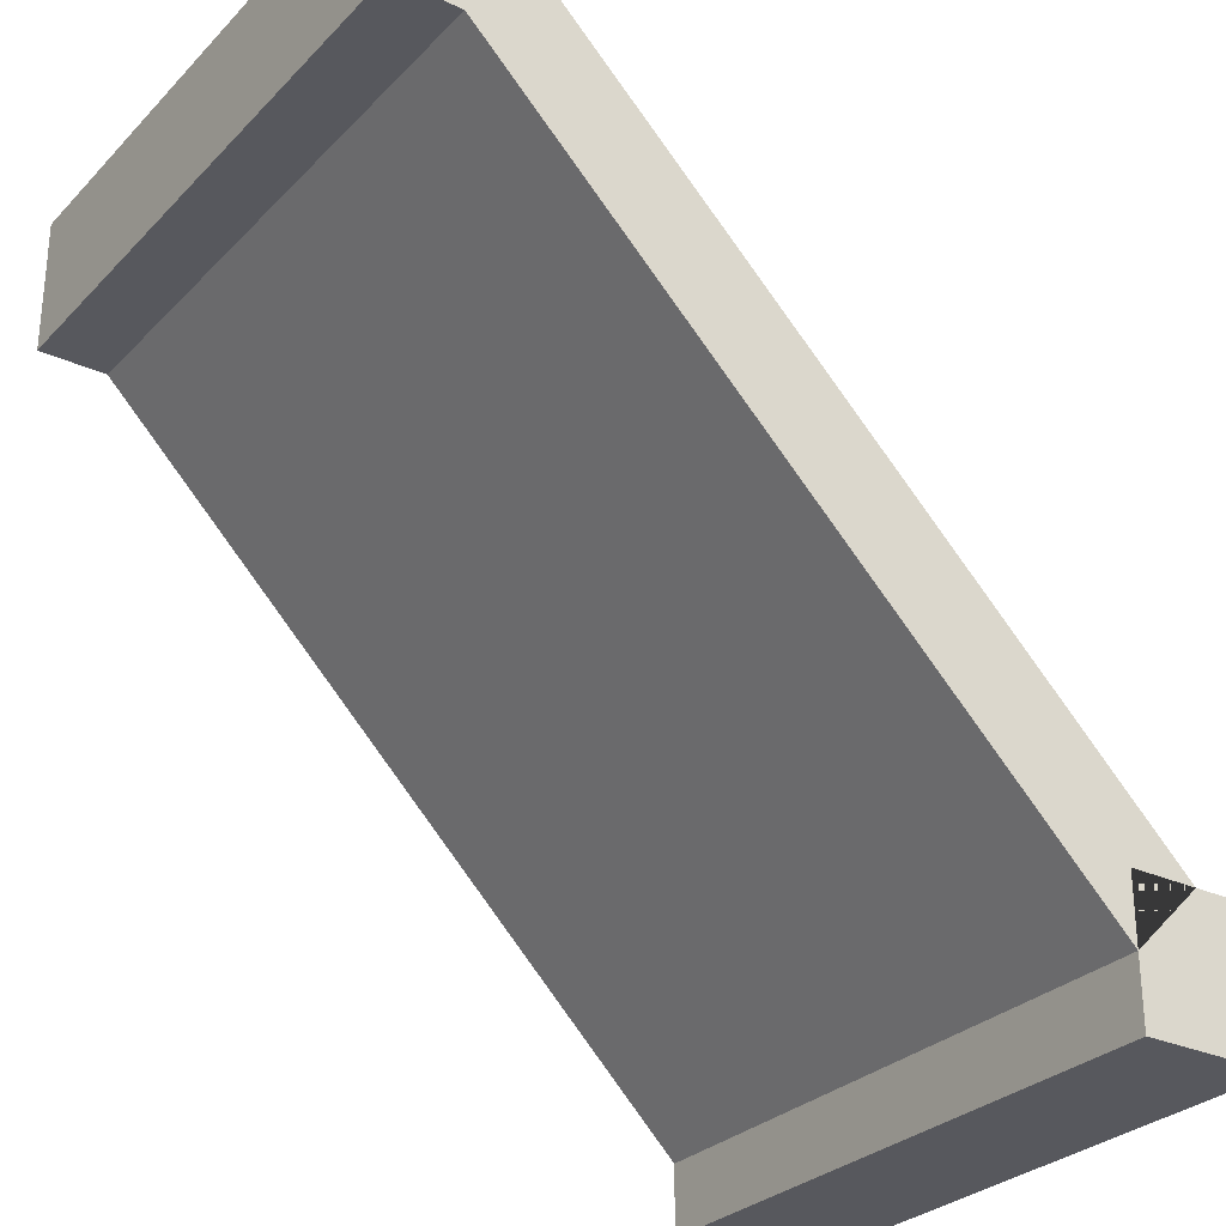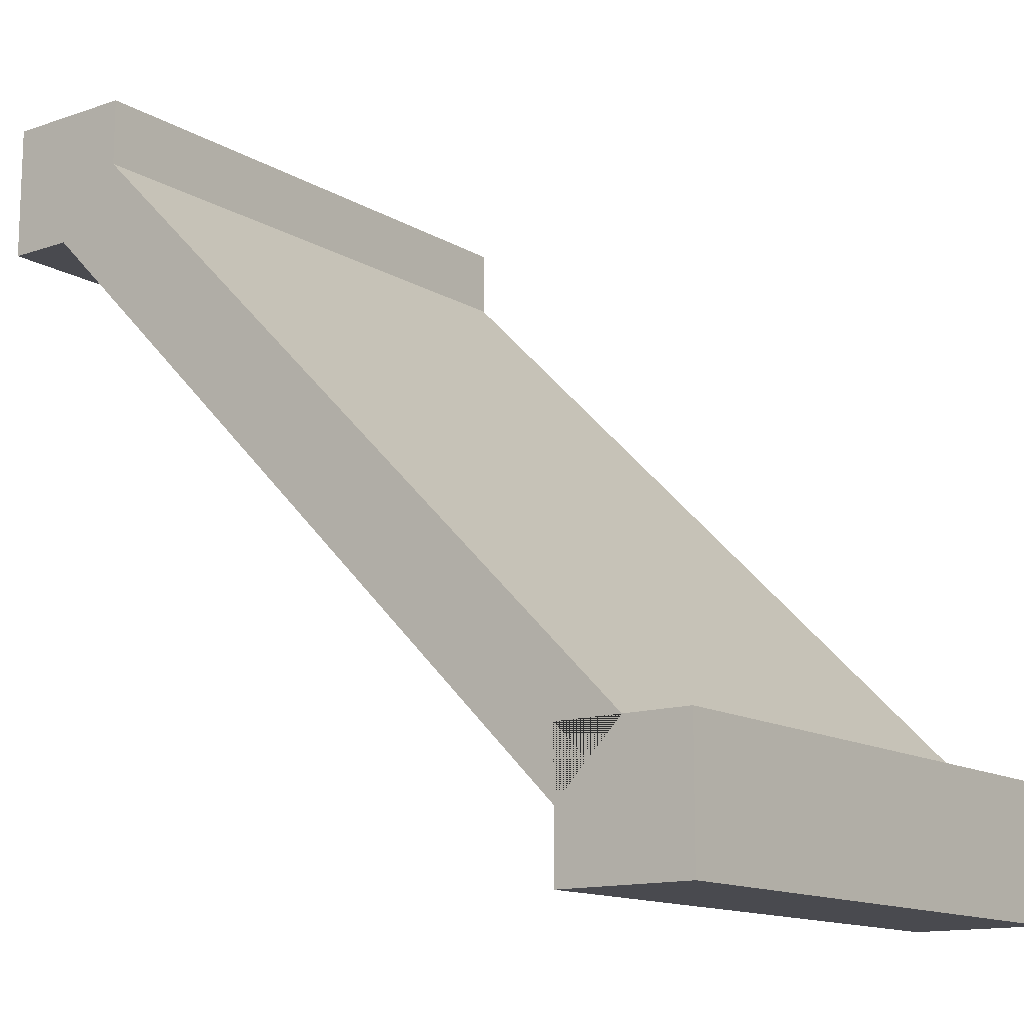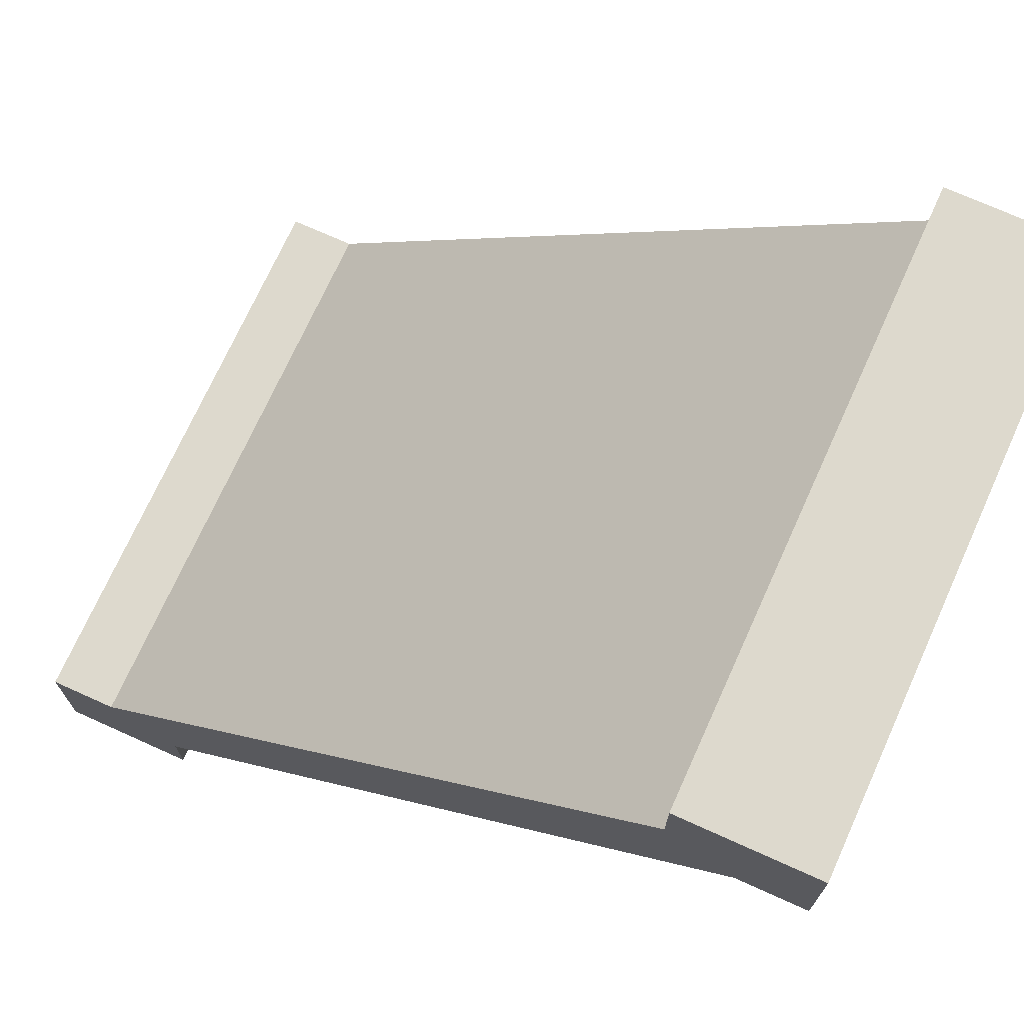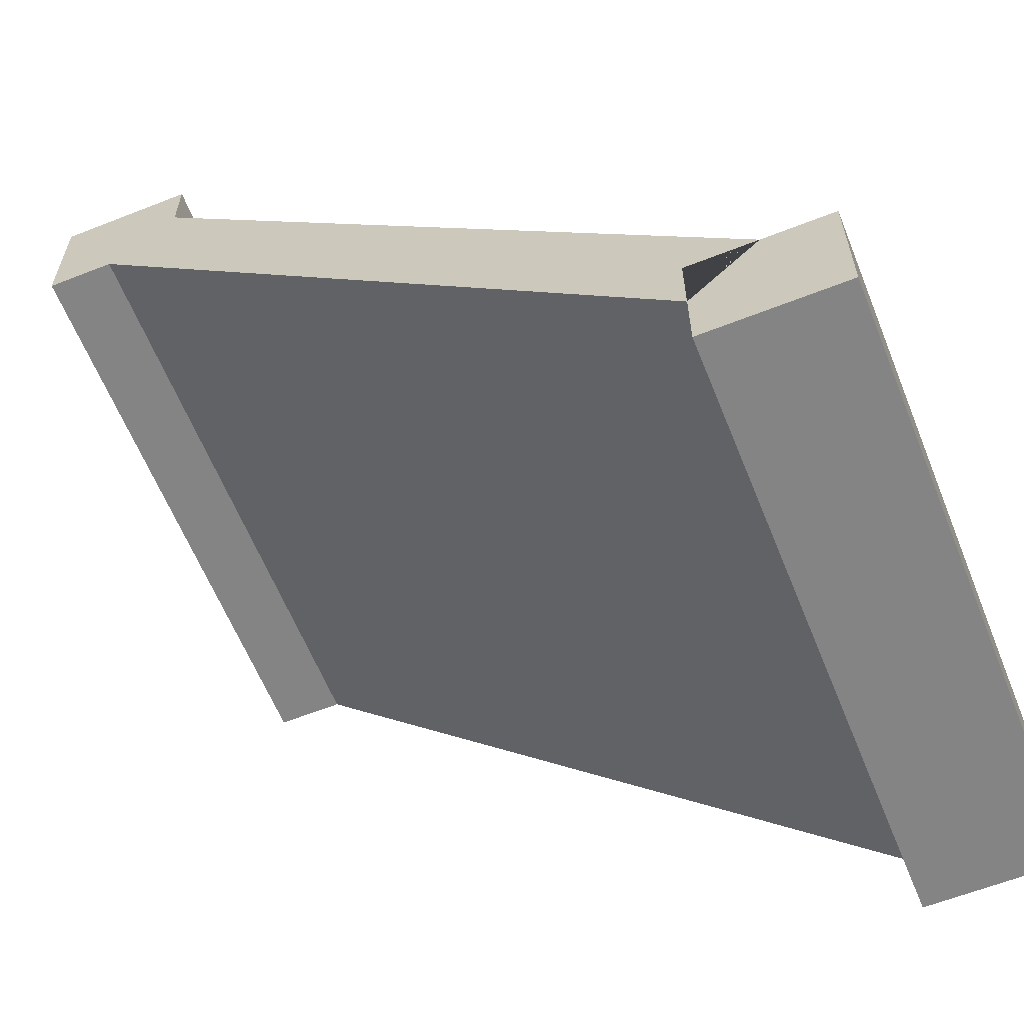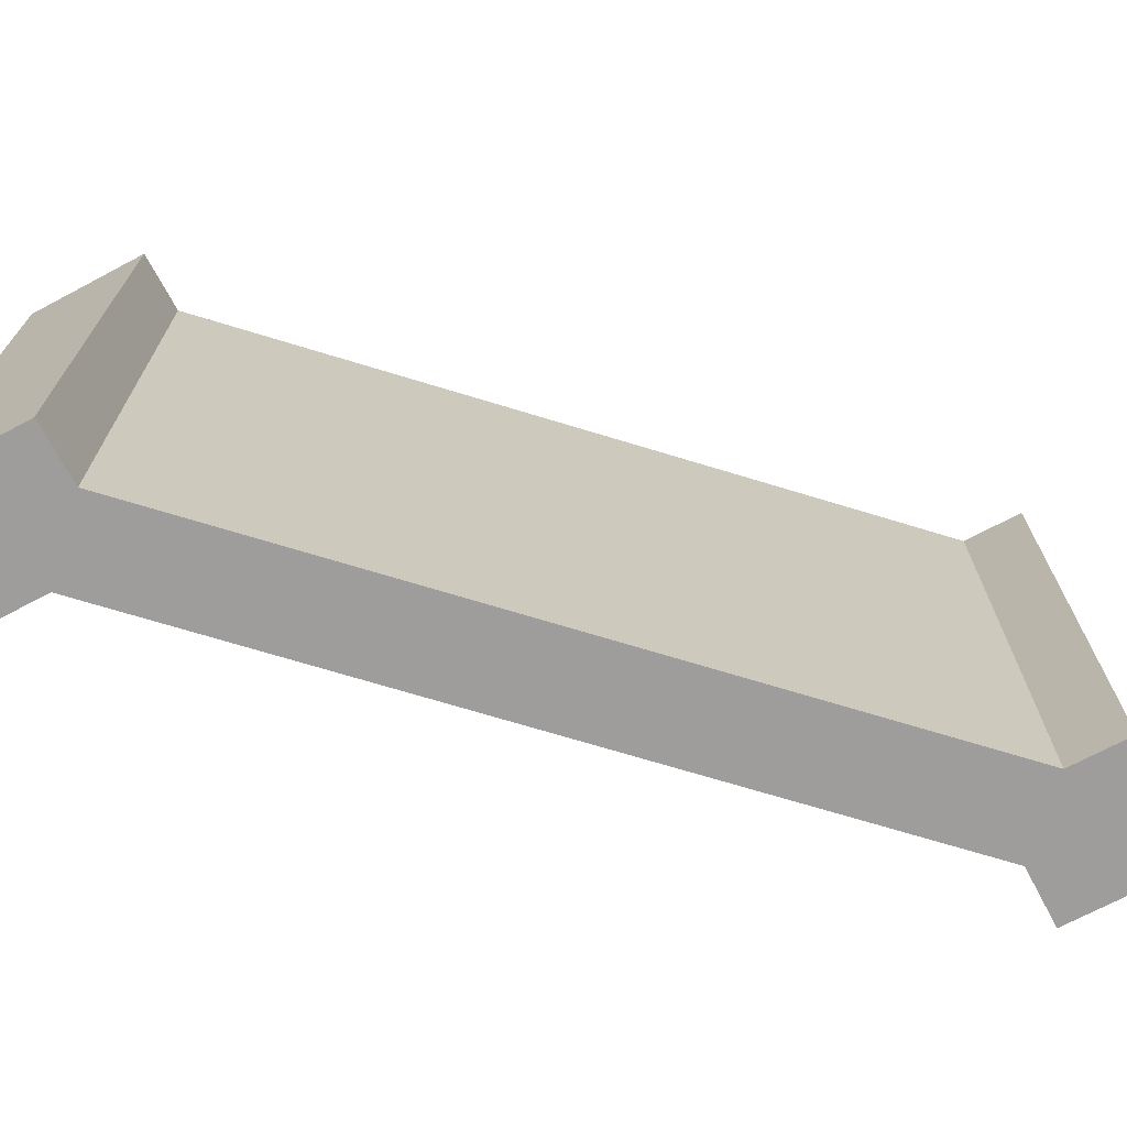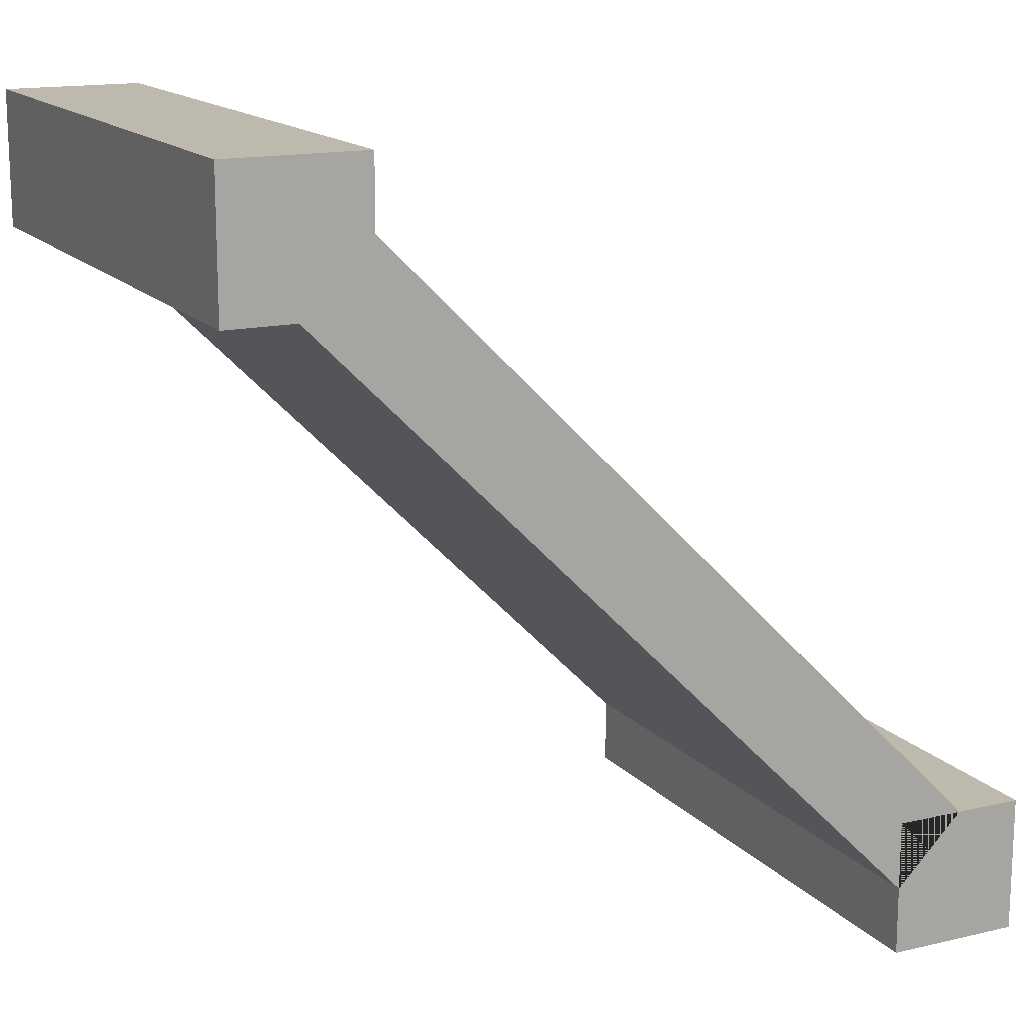
<metadata>
{"format":"obj","ext":"obj","renderer":"f3d","projection":"perspective","resolution":1024,"background":"white","views":[{"elev":-28.9,"azim":145.5,"up":"+Z"},{"elev":-13.5,"azim":-142.5,"up":"+Z"},{"elev":71.9,"azim":24.3,"up":"+Z"},{"elev":-61.3,"azim":-158.1,"up":"+Z"},{"elev":-70.5,"azim":118.0,"up":"+Y"},{"elev":15.3,"azim":153.6,"up":"+Z"}]}
</metadata>
<code>
g Mesh1 Grey_Corner Model
v 0 0 -2.5
v 0 0 -3
v 0.5 0 -3
v 0.5 0 -2.75
v 0.5 0 -2.5
v 0.25 0 -2.5
f 1 2 3 4 5 6
v 0 2.2 -2.5
v 0 2.2 -3
f 7 8 2 1
v 0.5 2.2 -2.5
v 0.5 2.2 -2.75
v 0.5 2.2 -3
v 0.25 2.2 -2.5
f 9 10 11 8 7 12
v 2.5 2.2 -0.25
v 2.5 2.2 -0.5
v 2.75 2.2 -0.5
f 12 13 14 15 10 9
v 2.5 0 -0.25
f 6 16 13 12
v 2.75 0 -0.5
v 2.5 0 -0.5
f 16 6 5 4 17 18
f 17 4 10 15
f 11 10 4 3
f 2 8 11 3
v 3 0 -0.5
v 3 2.2 -0.5
f 19 17 15 20
v 3 0 -0
v 2.5 0 -0
f 16 18 17 19 21 22
v 3 2.2 -0
f 21 19 20 23
v 2.5 2.2 -0
f 23 20 15 14 13 24
f 24 13 16 22
f 22 21 23 24
f 1 6 12 7

</code>
